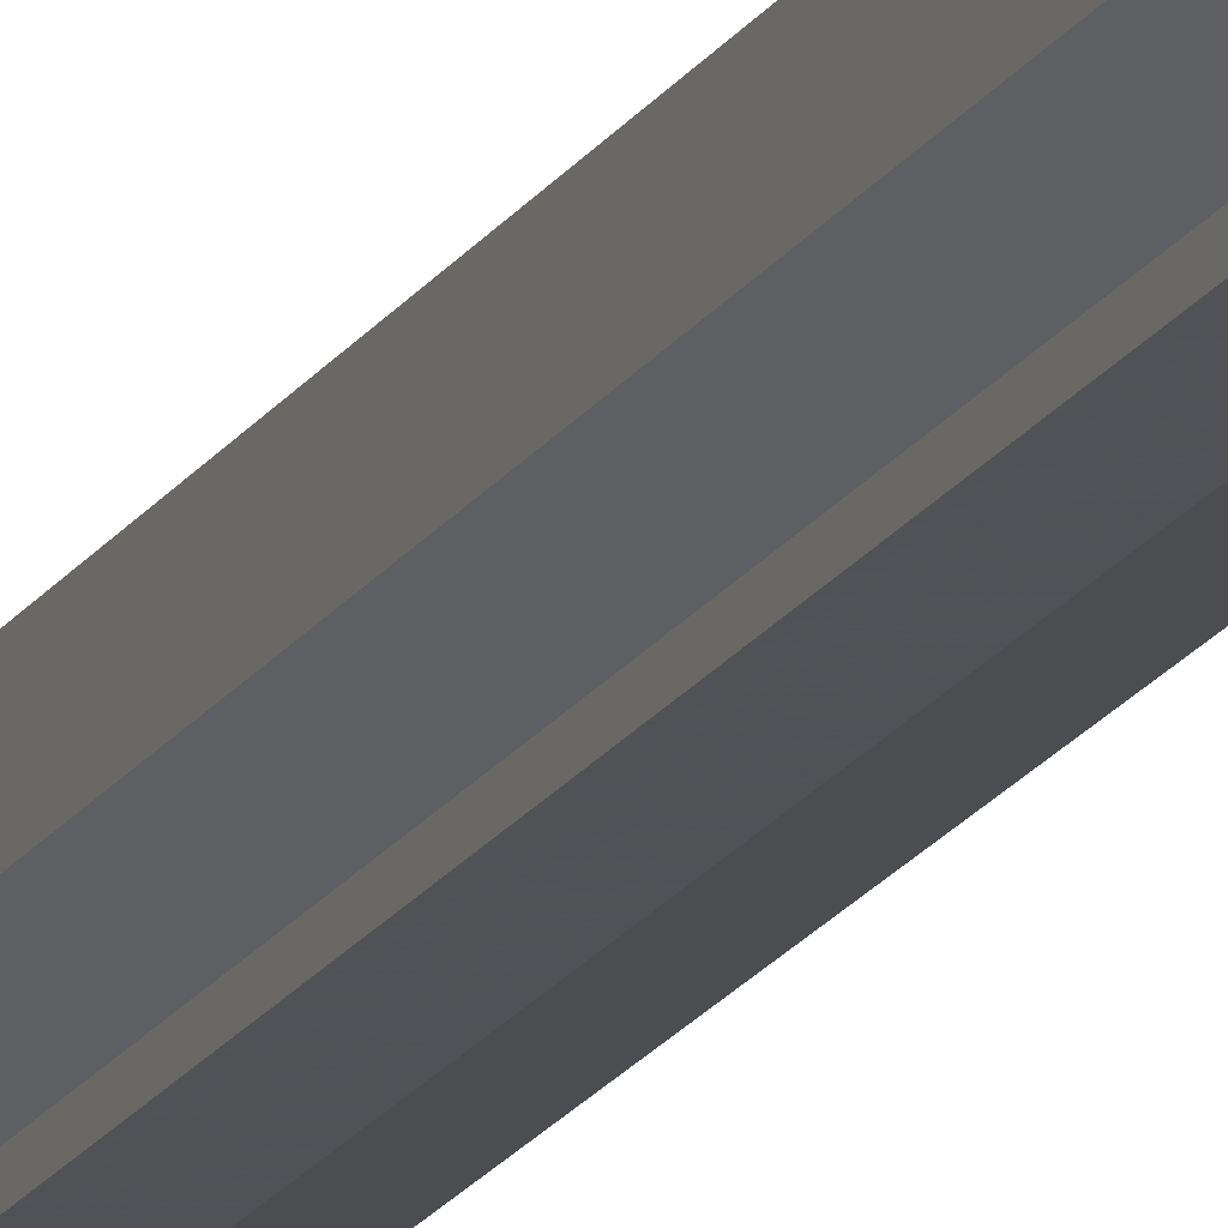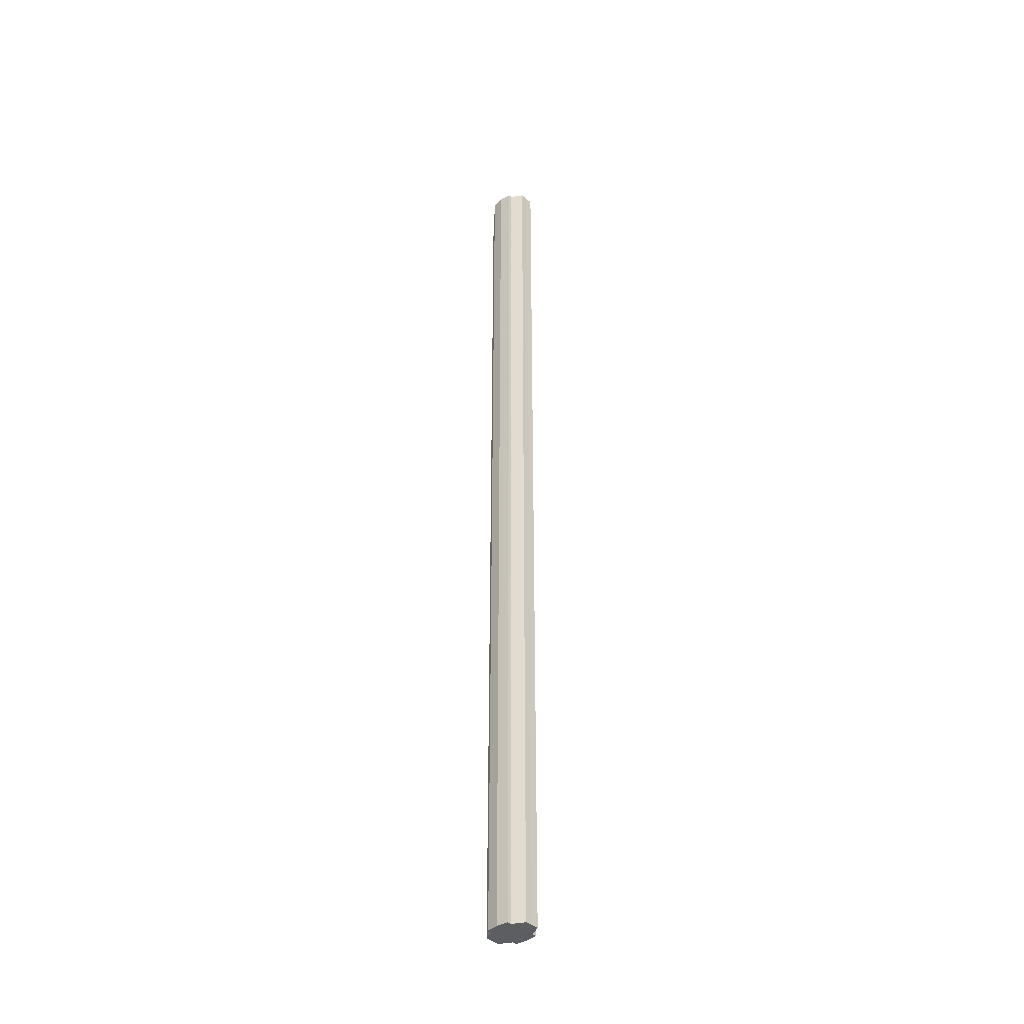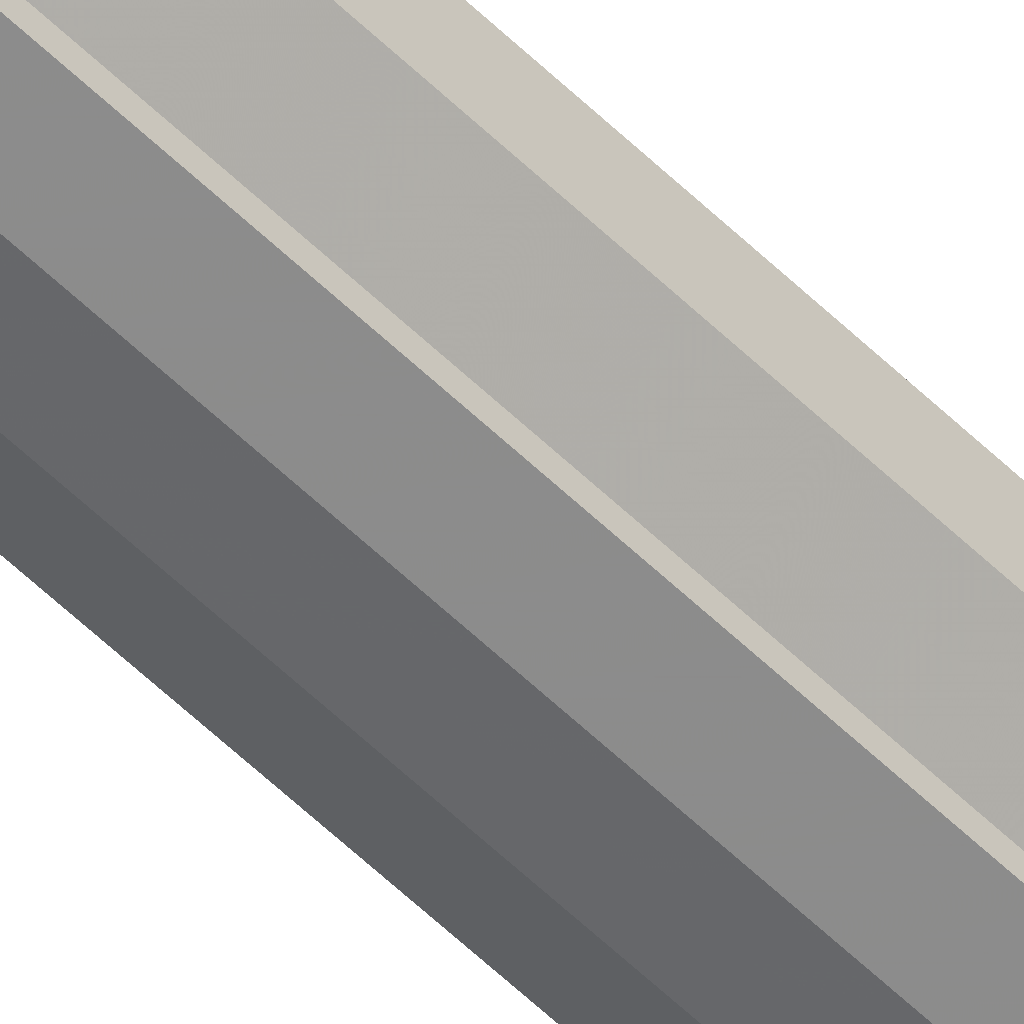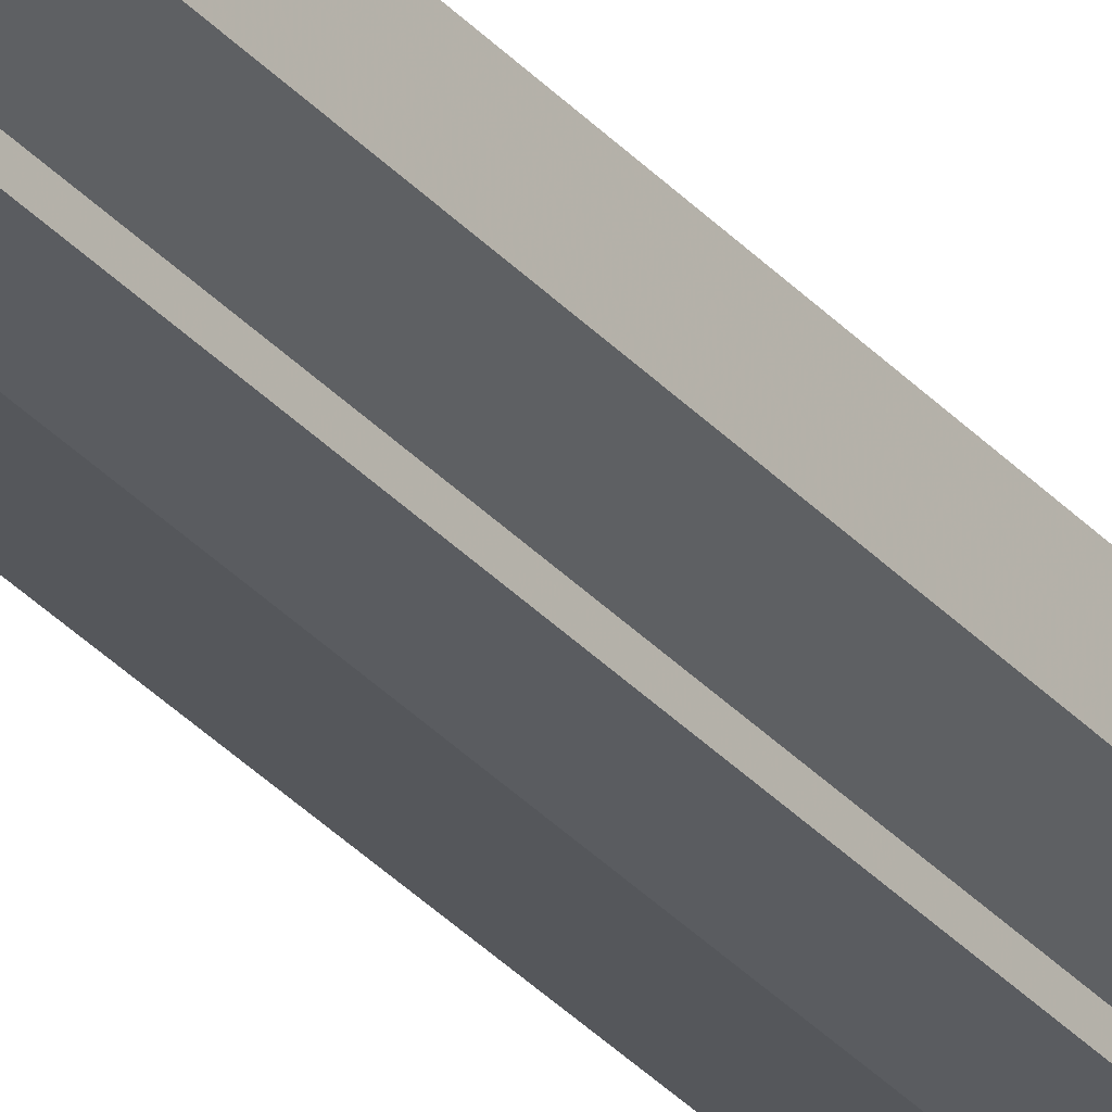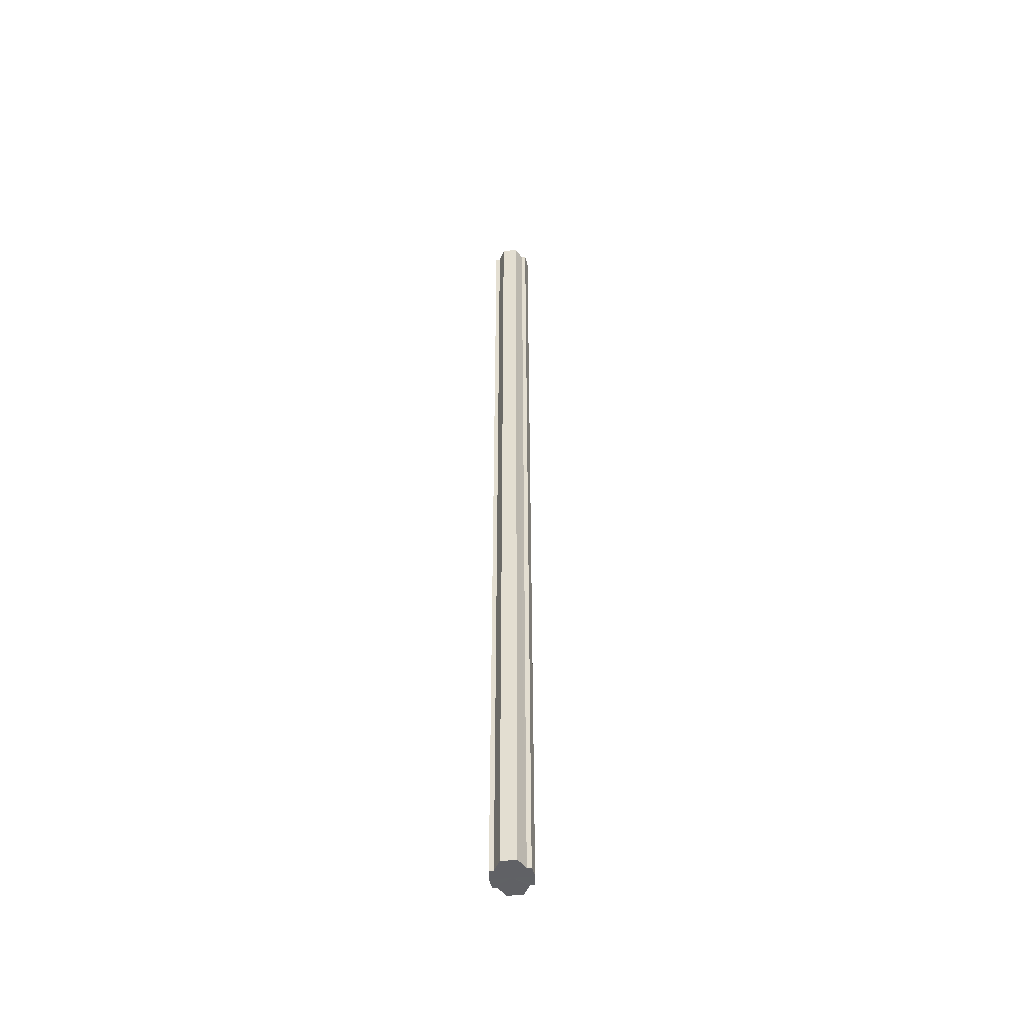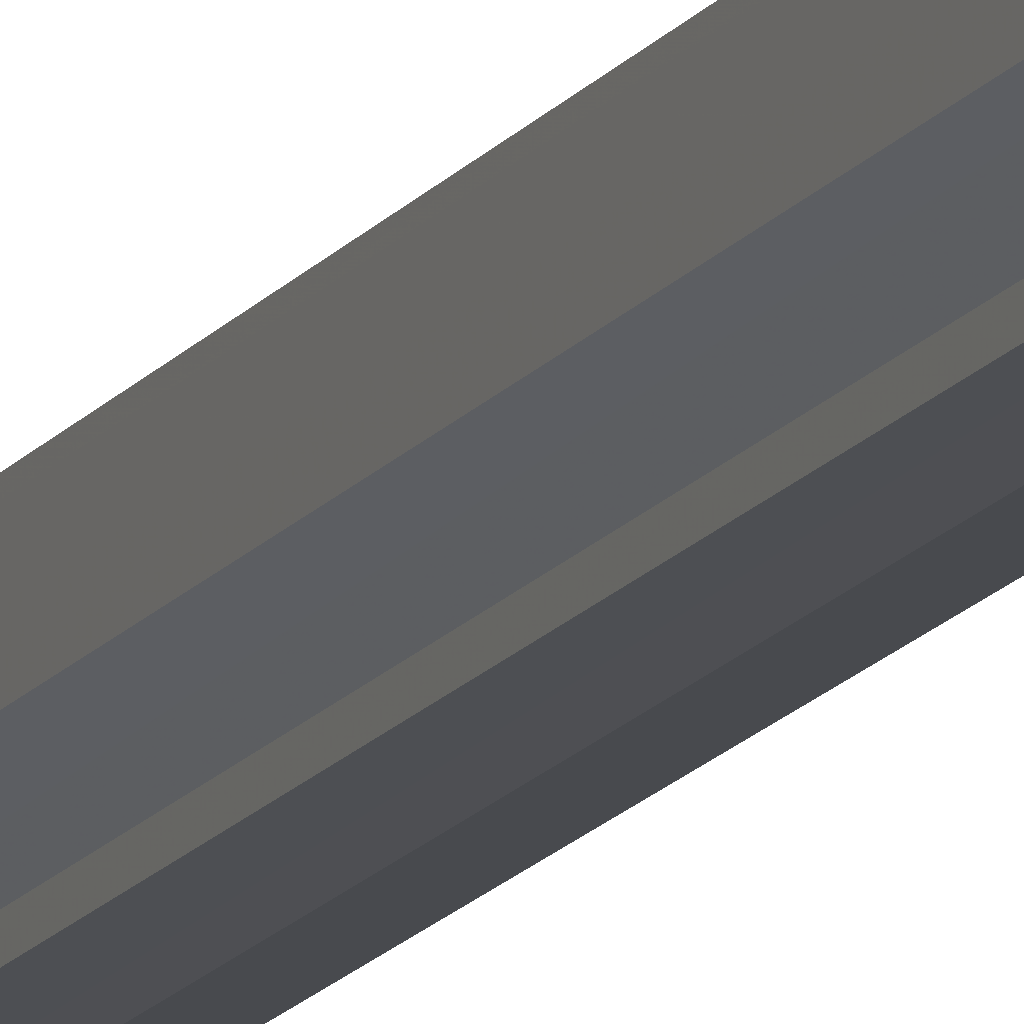
<metadata>
{"format":"obj","ext":"obj","renderer":"f3d","projection":"perspective","resolution":1024,"background":"white","views":[{"elev":-18.1,"azim":-21.9,"up":"+Z"},{"elev":-39.1,"azim":-137.4,"up":"+Y"},{"elev":-58.3,"azim":45.0,"up":"+Z"},{"elev":-31.3,"azim":-146.7,"up":"+Z"},{"elev":-49.7,"azim":-82.9,"up":"+Y"},{"elev":-14.3,"azim":158.4,"up":"+Z"}]}
</metadata>
<code>
o 7848
v 2174 1863 13.6
v 2174 1863 13.6
v 2174 1862 13.6
v 2174 1863 13.6
v 2174 1862 13.6
v 2174 1863 13.6
v 2174 1862 13.6
v 2174 1863 13.6
v 2174 1862 13.6
v 2174 1863 13.62
v 2174 1863 13.6
v 2174 1863 13.6
v 2174 1863 13.61
v 2174 1863 13.62
v 2174 1863 13.62
v 2174 1863 13.63
v 2174 1863 13.6
v 2174 1863 13.63
v 2174 1862 13.6
v 2174 1862 13.6
v 2174 1863 13.6
v 2174 1862 13.61
v 2174 1863 13.6
v 2174 1863 13.61
v 2174 1862 13.62
v 2174 1863 13.61
v 2174 1863 13.62
v 2174 1862 13.62
v 2174 1863 13.62
v 2174 1863 13.62
v 2174 1862 13.63
v 2174 1863 13.62
v 2174 1863 13.63
v 2174 1862 13.63
v 2174 1863 13.63
v 2174 1863 13.63
v 2174 1863 13.63
v 2174 1862 13.63
v 2174 1862 13.63
v 2174 1863 13.63
v 2174 1863 13.63
v 2174 1862 13.63
v 2174 1863 13.63
v 2174 1863 13.62
v 2174 1862 13.63
v 2174 1863 13.63
v 2174 1863 13.63
v 2174 1863 13.63
v 2174 1862 13.63
v 2174 1863 13.62
v 2174 1862 13.62
v 2174 1863 13.61
v 2174 1862 13.62
v 2174 1863 13.6
v 2174 1862 13.61
v 2174 1863 13.6
v 2174 1862 13.6
v 2174 1863 13.6
v 2174 1863 13.6
v 2174 1862 13.6
v 2174 1863 13.61
v 2174 1862 13.6
v 2174 1863 13.6
v 2174 1862 13.6
v 2174 1863 13.62
v 2174 1862 13.61
v 2174 1863 13.62
v 2174 1862 13.62
v 2174 1863 13.61
v 2174 1862 13.61
v 2174 1863 13.63
v 2174 1862 13.62
v 2174 1863 13.63
v 2174 1862 13.63
v 2174 1863 13.62
v 2174 1862 13.62
v 2174 1863 13.62
v 2174 1862 13.62
v 2174 1863 13.63
v 2174 1862 13.63
v 2174 1862 13.63
v 2174 1862 13.62
v 2174 1862 13.6
v 2174 1862 13.6
v 2174 1862 13.6
v 2174 1862 13.6
v 2174 1862 13.6
v 2174 1862 13.61
v 2174 1862 13.61
v 2174 1862 13.62
v 2174 1862 13.62
v 2174 1862 13.62
v 2174 1862 13.62
v 2174 1862 13.63
v 2174 1862 13.63
v 2174 1862 13.63
v 2174 1862 13.63
v 2174 1862 13.63
f 1 2 3
f 4 1 5
f 5 6 7
f 7 8 9
f 10 8 11
f 10 12 8
f 10 13 12
f 10 14 13
f 10 15 14
f 10 16 15
f 10 11 17
f 10 18 16
f 19 17 20
f 10 17 21
f 22 23 19
f 10 21 24
f 25 26 22
f 10 24 27
f 28 29 25
f 10 27 30
f 31 32 28
f 10 30 33
f 34 35 31
f 10 33 36
f 10 36 37
f 10 37 18
f 38 36 39
f 40 41 34
f 42 43 38
f 41 44 45
f 46 47 42
f 47 48 49
f 44 50 51
f 50 52 53
f 52 54 55
f 54 56 57
f 58 59 60
f 59 61 62
f 60 63 64
f 61 65 66
f 65 67 68
f 64 69 70
f 67 71 72
f 71 73 74
f 70 75 76
f 76 77 78
f 78 79 80
f 80 18 81
f 82 83 84
f 82 85 83
f 82 84 86
f 82 87 85
f 82 86 88
f 82 89 87
f 82 88 90
f 82 91 89
f 82 90 92
f 82 93 91
f 82 92 94
f 82 95 93
f 82 94 96
f 82 97 95
f 82 96 98
f 82 98 97

</code>
